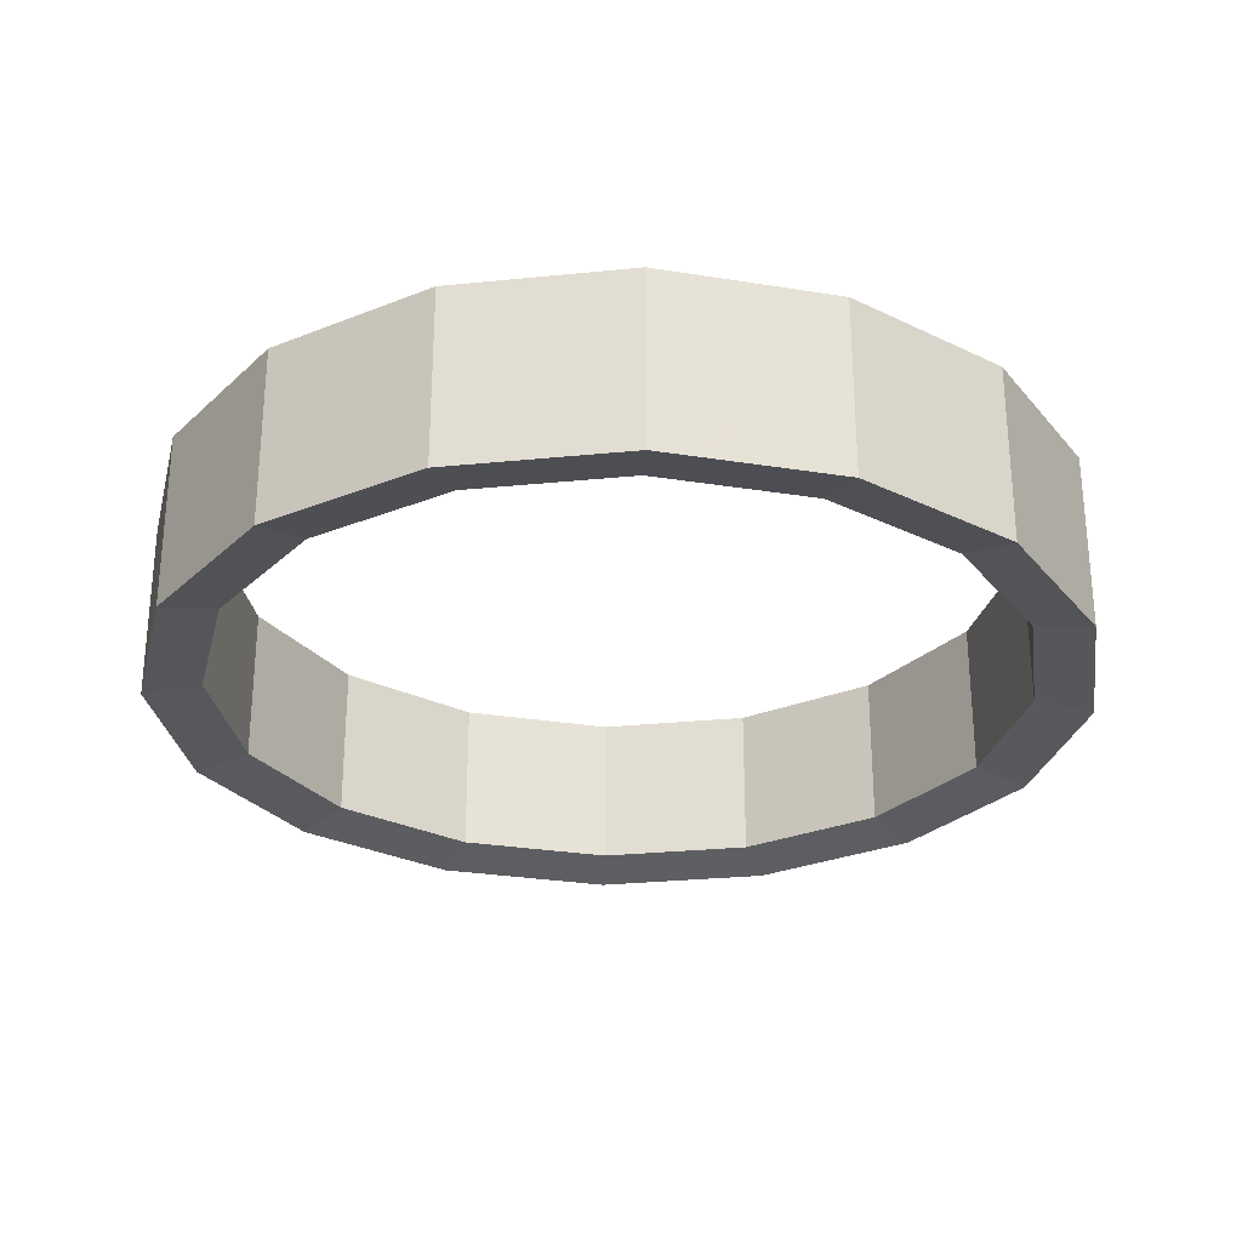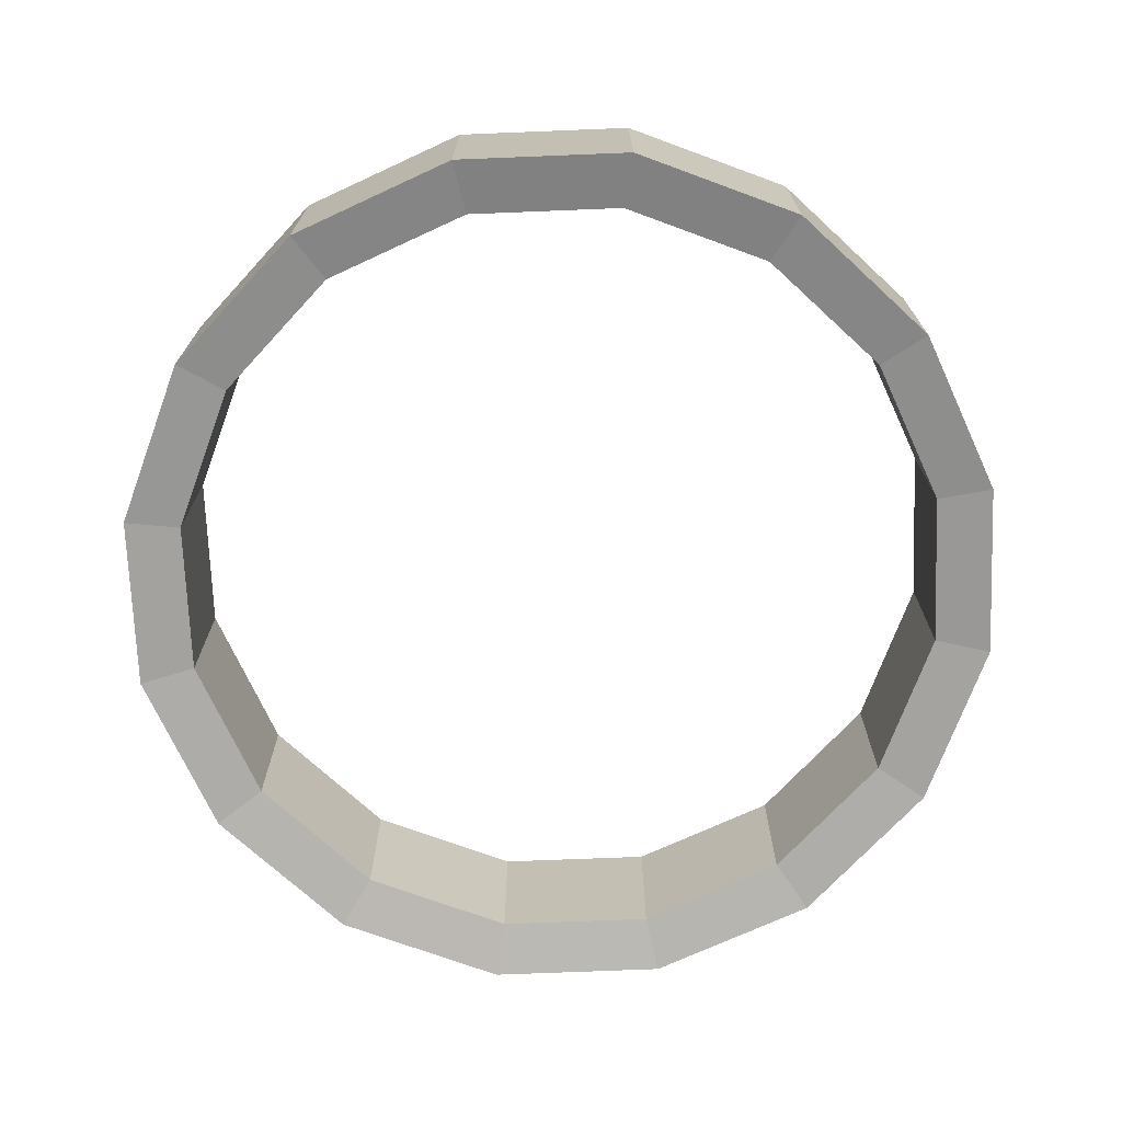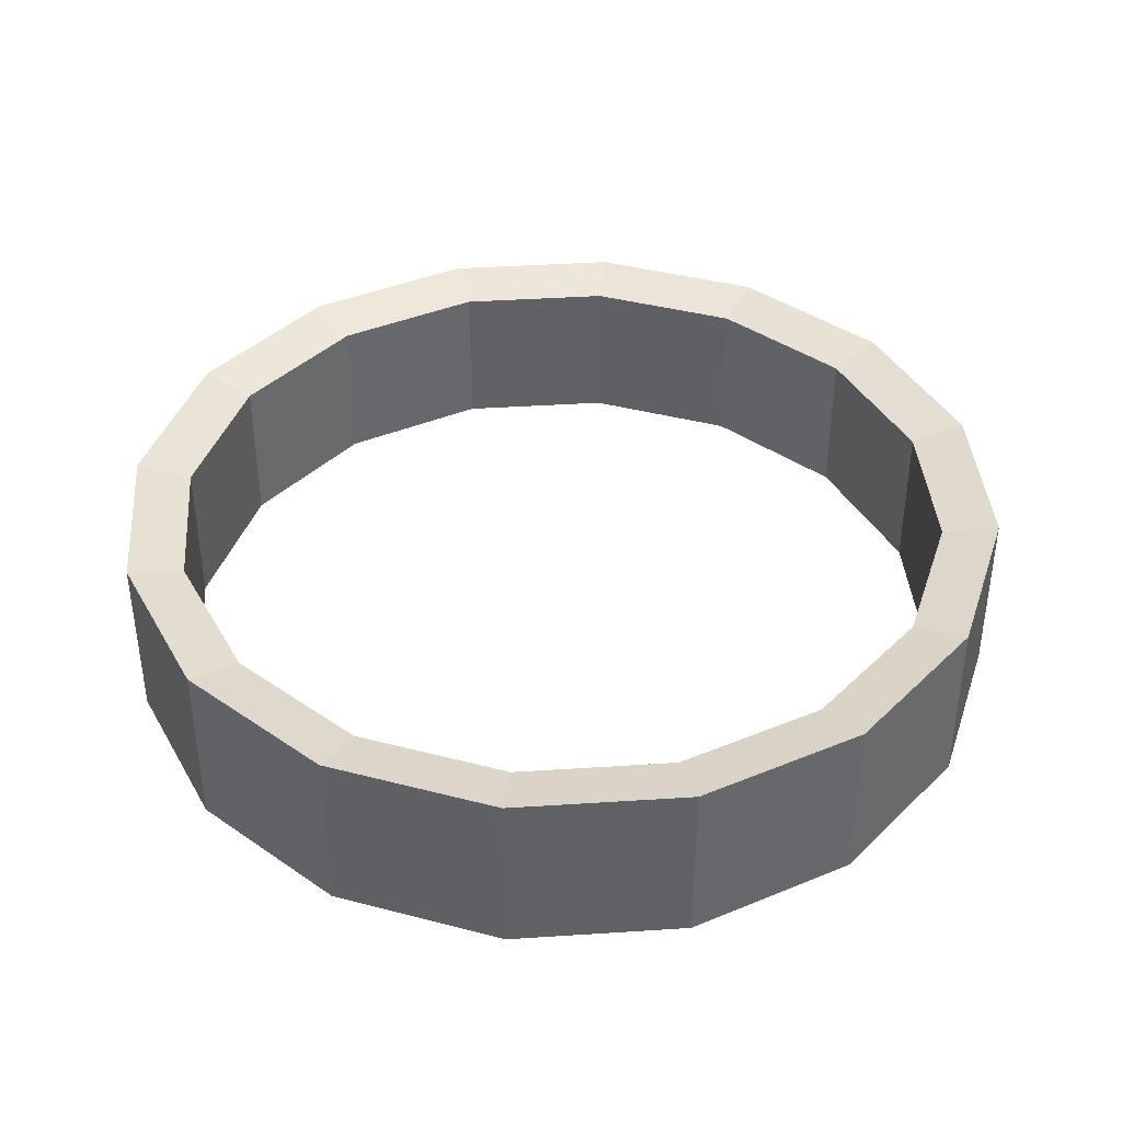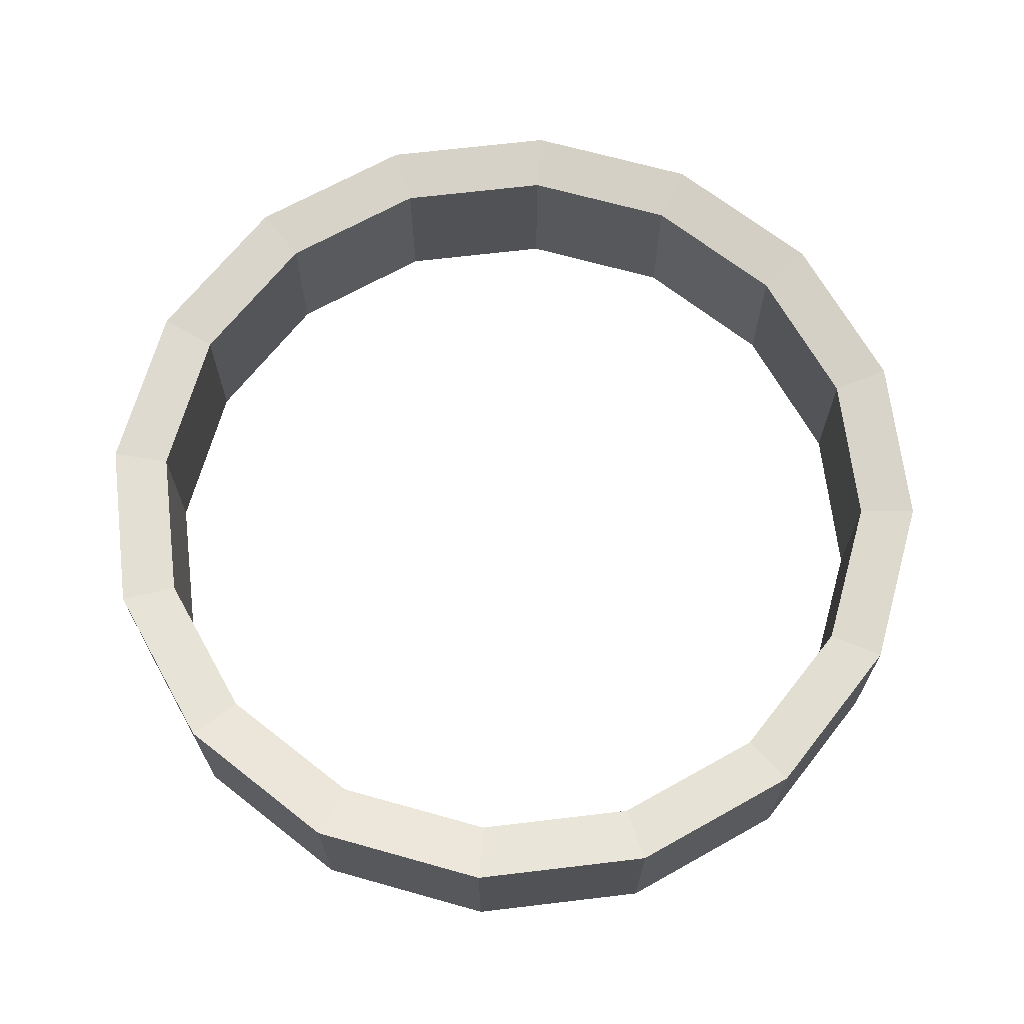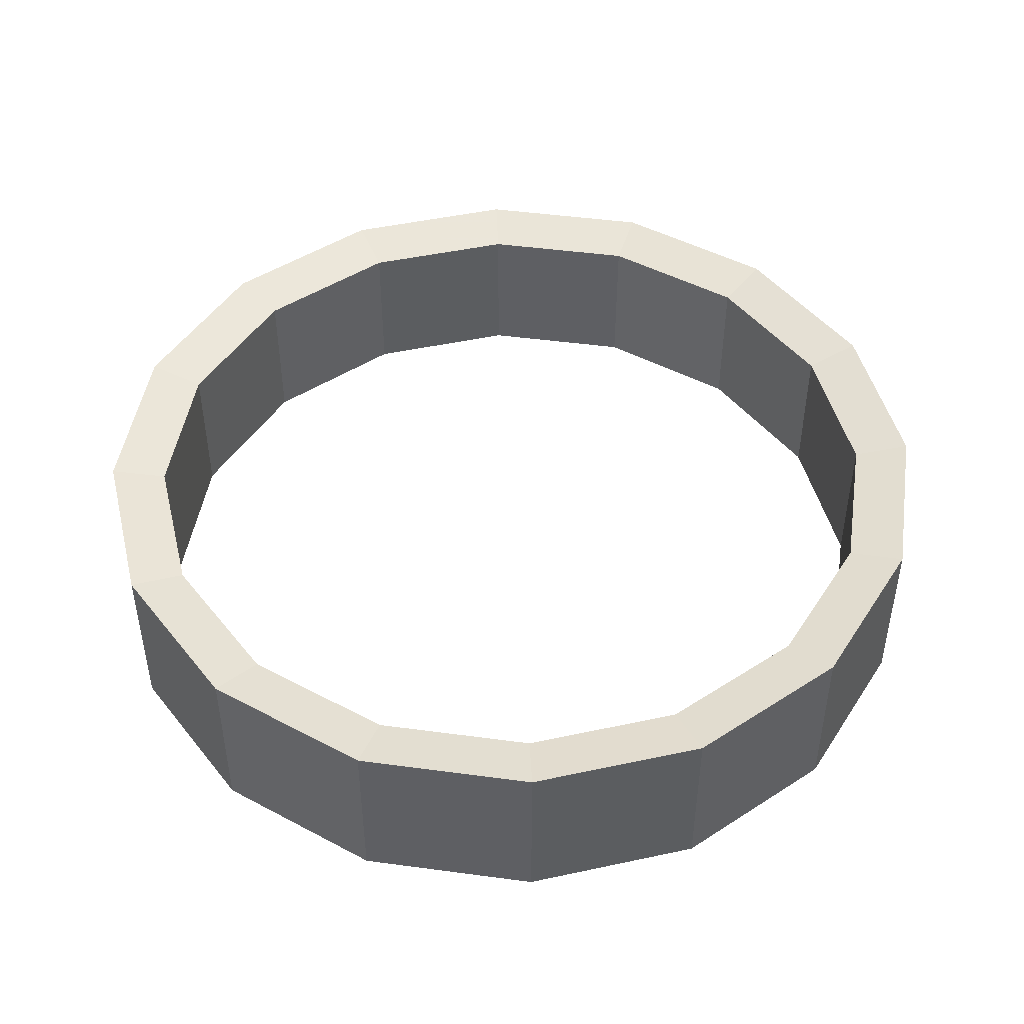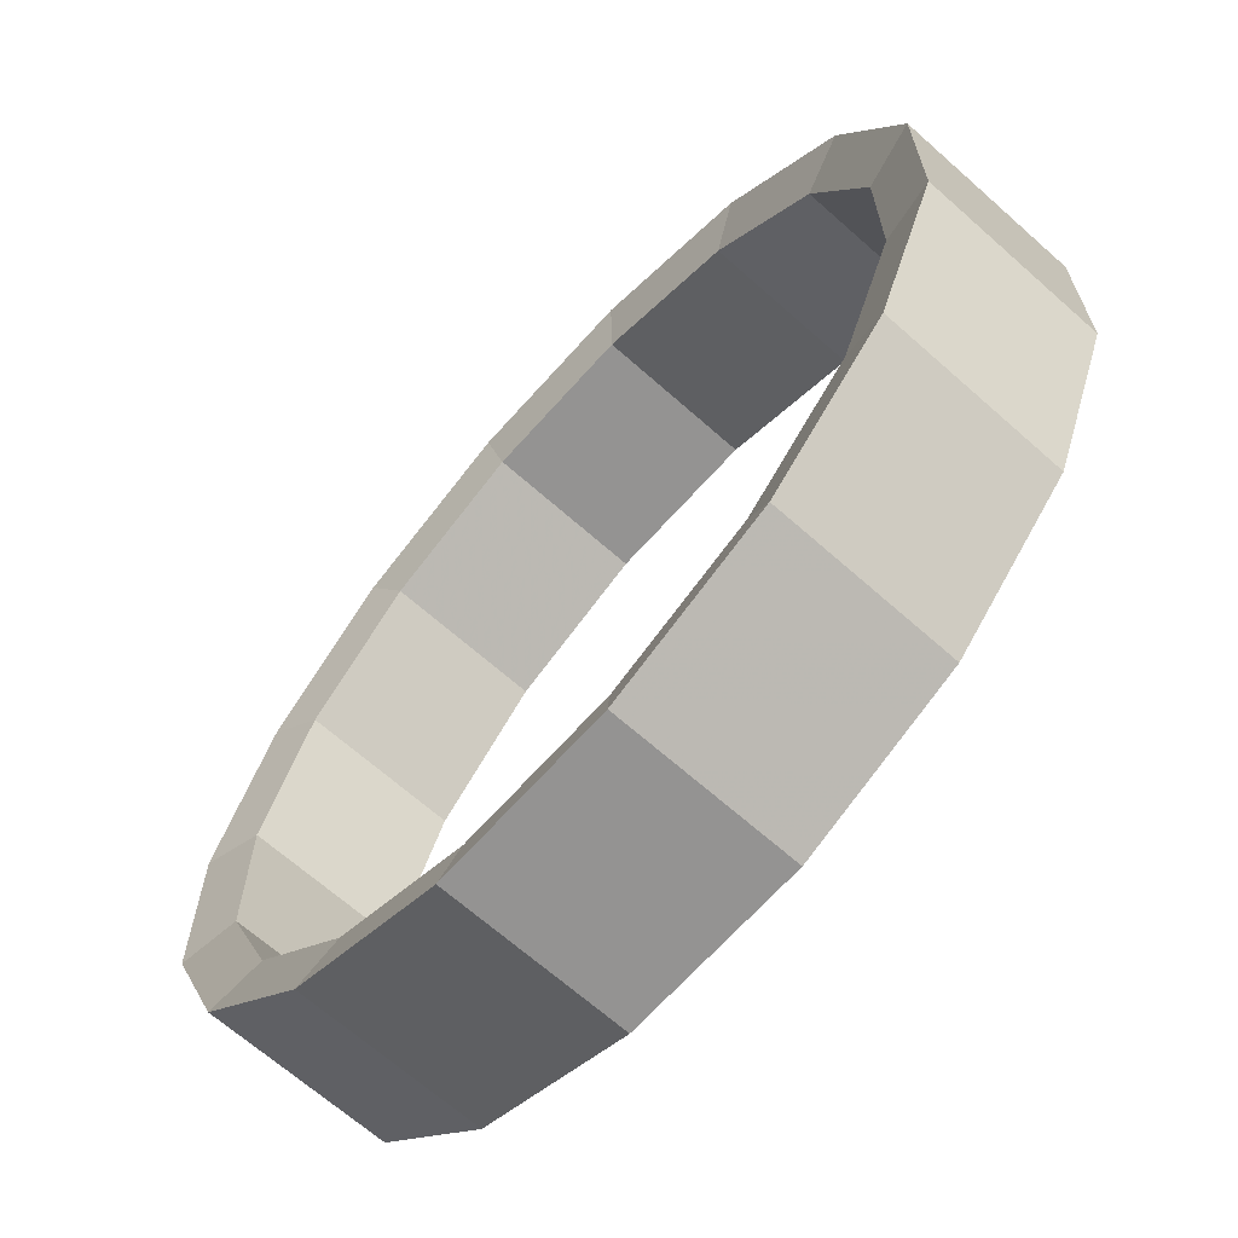
<metadata>
{"format":"obj","ext":"obj","renderer":"f3d","projection":"perspective","resolution":1024,"background":"white","views":[{"elev":-28.2,"azim":-126.3,"up":"+Y"},{"elev":-71.7,"azim":69.8,"up":"+Y"},{"elev":40.0,"azim":107.9,"up":"+Y"},{"elev":67.8,"azim":-119.3,"up":"+Y"},{"elev":46.7,"azim":53.7,"up":"+Y"},{"elev":-66.8,"azim":48.3,"up":"+Z"}]}
</metadata>
<code>
o Mesh1_Model
v 0.625 0.125 0.1243
v 0.625 -0.125 0.1243
v 0.625 -0.125 -0.1243
v 0.625 0.125 -0.1243
v 0.5469 0.1094 -0.1088
v 0.5469 0.1094 0.1088
v 0.5298 0.125 0.354
v 0.4636 0.1094 0.3098
v 0.5298 -0.125 0.354
v 0.354 0.125 0.5298
v 0.354 -0.125 0.5298
v 0.1243 0.125 0.625
v 0.1243 -0.125 0.625
v -0.1243 0.125 0.625
v -0.1243 -0.125 0.625
v -0.354 0.125 0.5298
v -0.354 -0.125 0.5298
v -0.5298 0.125 0.354
v -0.5298 -0.125 0.354
v -0.625 0.125 0.1243
v -0.625 -0.125 0.1243
v -0.625 0.125 -0.1243
v -0.625 -0.125 -0.1243
v -0.5298 0.125 -0.354
v -0.5298 -0.125 -0.354
v -0.354 0.125 -0.5298
v -0.354 -0.125 -0.5298
v -0.1243 0.125 -0.625
v -0.1243 -0.125 -0.625
v 0.1243 0.125 -0.625
v 0.1243 -0.125 -0.625
v 0.354 0.125 -0.5298
v 0.354 -0.125 -0.5298
v 0.5298 0.125 -0.354
v 0.5298 -0.125 -0.354
v 0.4636 0.1094 -0.3098
v 0.3098 0.1094 -0.4636
v 0.1088 0.1094 -0.5469
v -0.1088 0.1094 -0.5469
v -0.3098 0.1094 -0.4636
v -0.4636 0.1094 -0.3098
v -0.5469 0.1094 -0.1088
v -0.5469 0.1094 0.1088
v -0.4636 0.1094 0.3098
v -0.3098 0.1094 0.4636
v -0.1088 0.1094 0.5469
v 0.1088 0.1094 0.5469
v 0.3098 0.1094 0.4636
v 0.4636 -0.1094 0.3098
v 0.3098 -0.1094 0.4636
v 0.5469 -0.1094 0.1088
v 0.5469 -0.1094 -0.1088
v 0.4636 -0.1094 -0.3098
v 0.3098 -0.1094 -0.4636
v 0.1088 -0.1094 -0.5469
v -0.1088 -0.1094 -0.5469
v -0.3098 -0.1094 -0.4636
v -0.4636 -0.1094 -0.3098
v -0.5469 -0.1094 -0.1088
v -0.5469 -0.1094 0.1088
v -0.4636 -0.1094 0.3098
v -0.3098 -0.1094 0.4636
v -0.1088 -0.1094 0.5469
v 0.1088 -0.1094 0.5469
f 1 2 3 4
f 1 4 5 6
f 7 1 6 8
f 1 7 9 2
f 7 10 11 9
f 10 12 13 11
f 12 14 15 13
f 14 16 17 15
f 16 18 19 17
f 18 20 21 19
f 20 22 23 21
f 22 24 25 23
f 24 26 27 25
f 26 28 29 27
f 28 30 31 29
f 30 32 33 31
f 32 34 35 33
f 34 4 3 35
f 34 36 5 4
f 32 37 36 34
f 30 38 37 32
f 28 39 38 30
f 26 40 39 28
f 24 41 40 26
f 22 42 41 24
f 43 42 22 20
f 18 44 43 20
f 16 45 44 18
f 14 46 45 16
f 47 46 14 12
f 48 47 12 10
f 8 48 10 7
f 8 49 50 48
f 49 8 6 51
f 52 51 6 5
f 36 53 52 5
f 37 54 53 36
f 38 55 54 37
f 39 56 55 38
f 40 57 56 39
f 41 58 57 40
f 42 59 58 41
f 59 42 43 60
f 44 61 60 43
f 45 62 61 44
f 46 63 62 45
f 47 64 63 46
f 48 50 64 47
f 60 61 19 21
f 63 64 13 15
f 50 49 9 11
f 33 35 53 54
f 29 31 55 56
f 25 27 57 58
f 21 23 59 60
f 23 25 58 59
f 56 57 27 29
f 31 33 54 55
f 35 3 52 53
f 2 9 49 51
f 13 64 50 11
f 62 63 15 17
f 17 19 61 62
f 3 2 51 52

</code>
